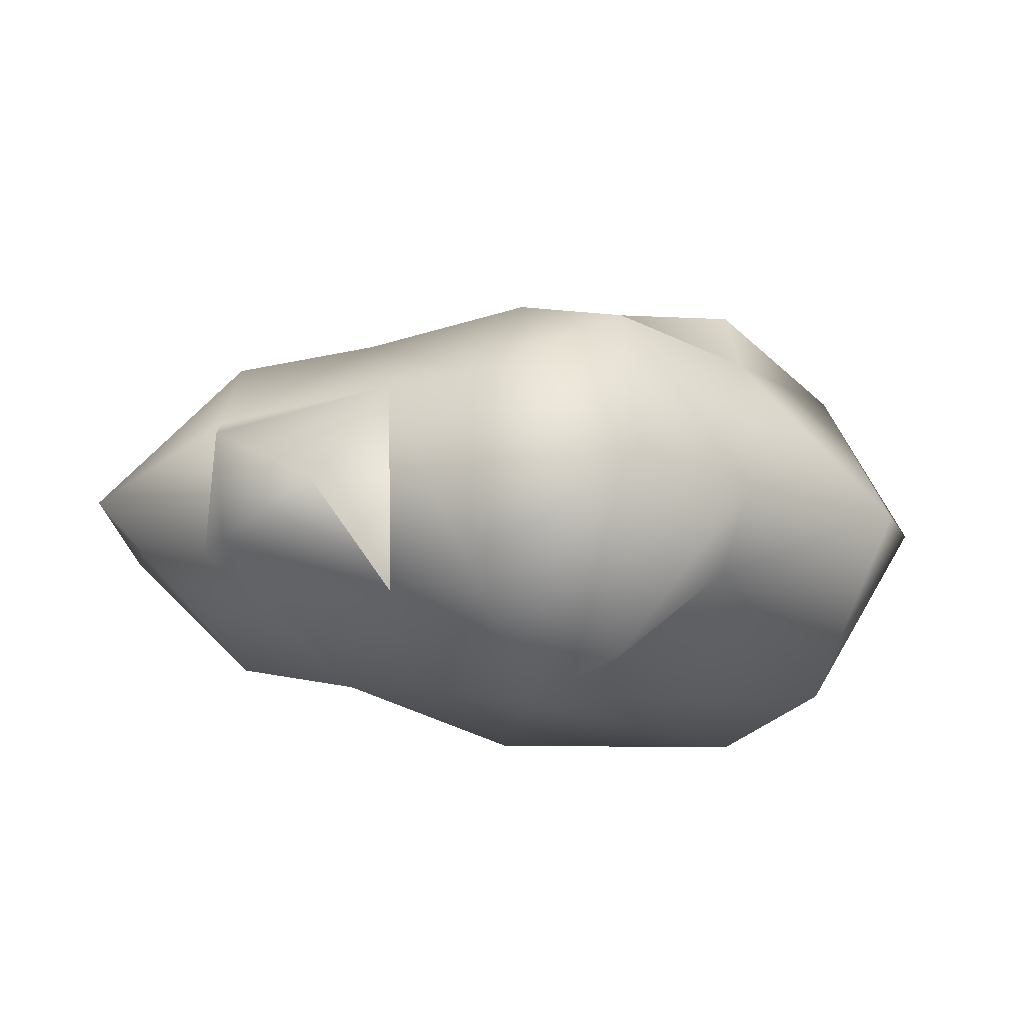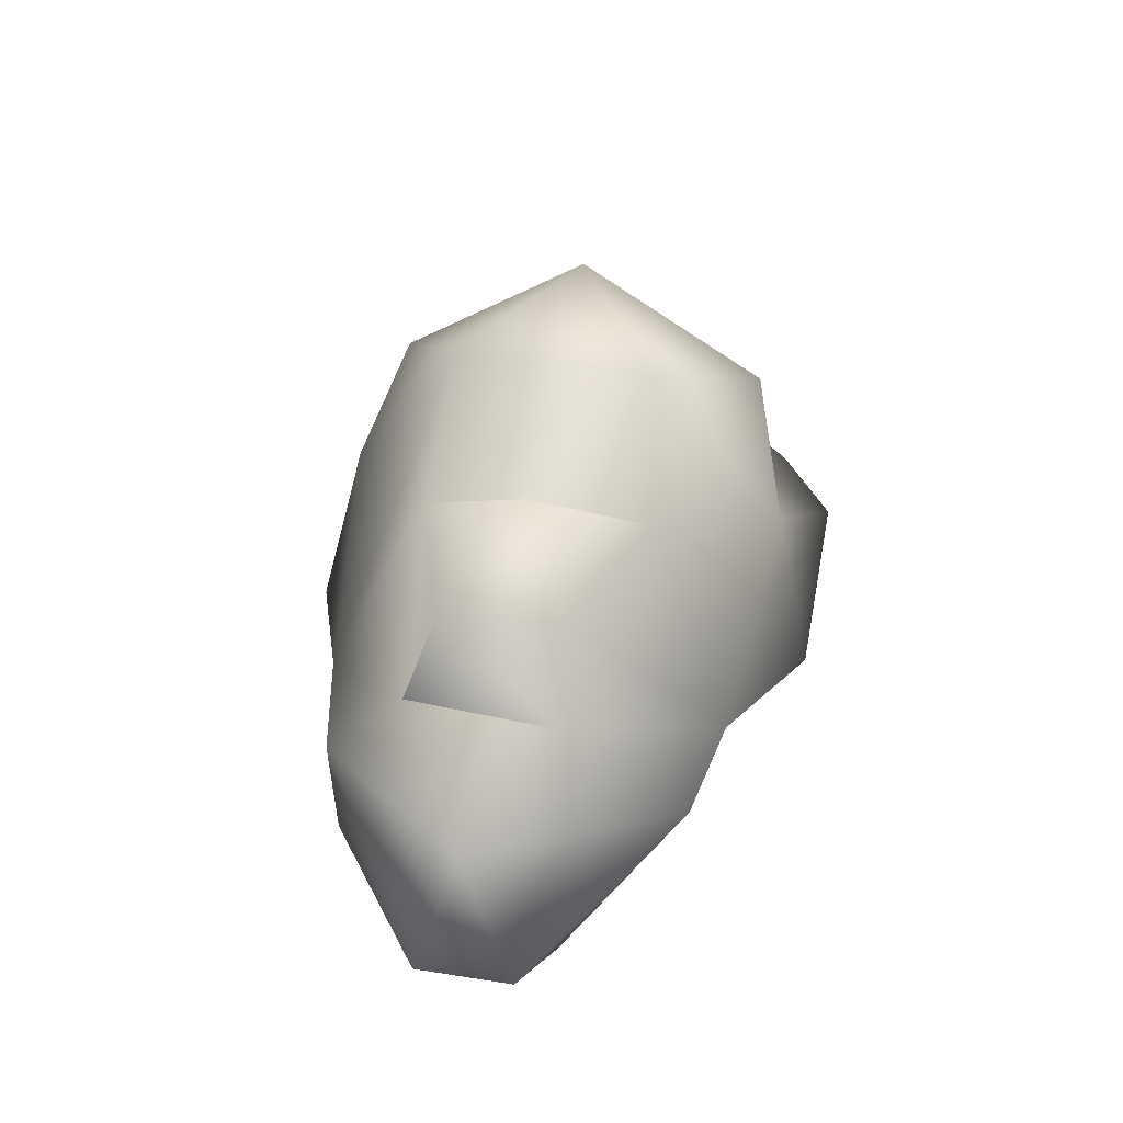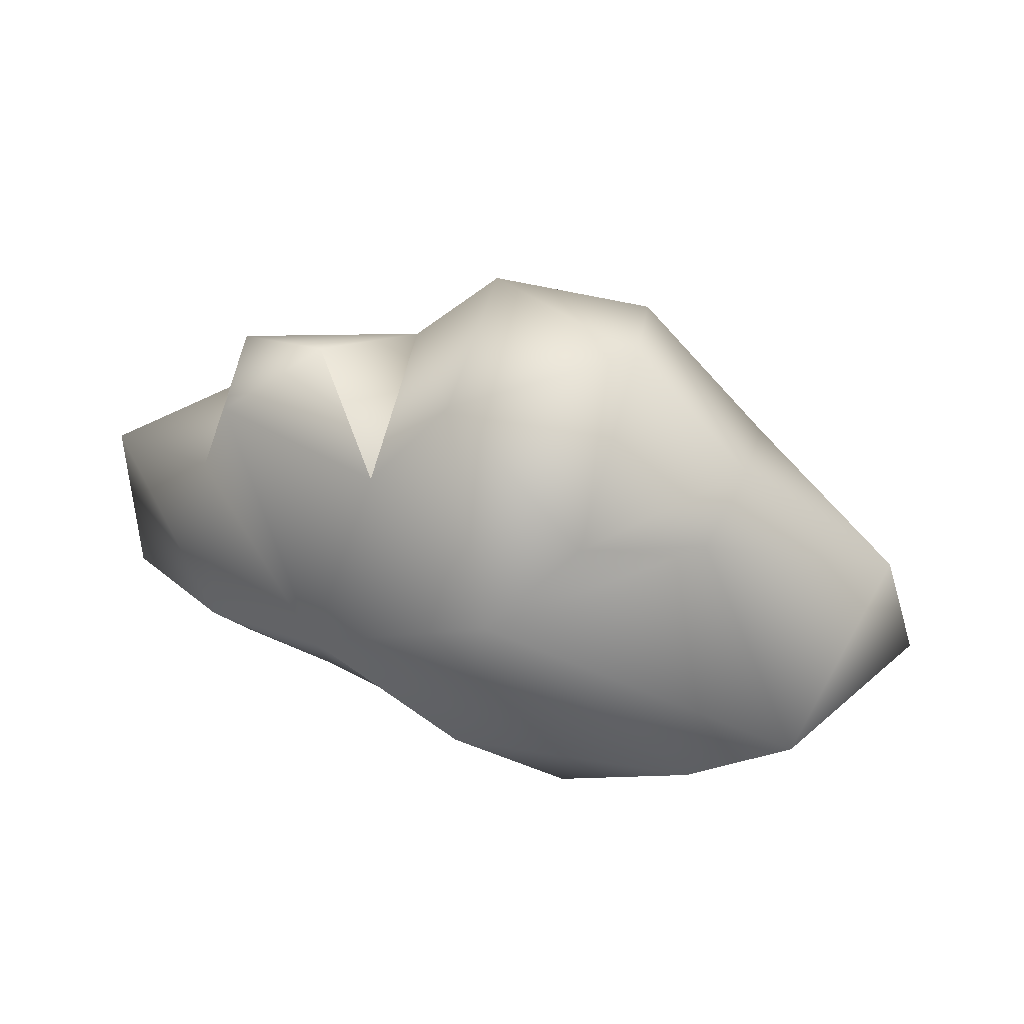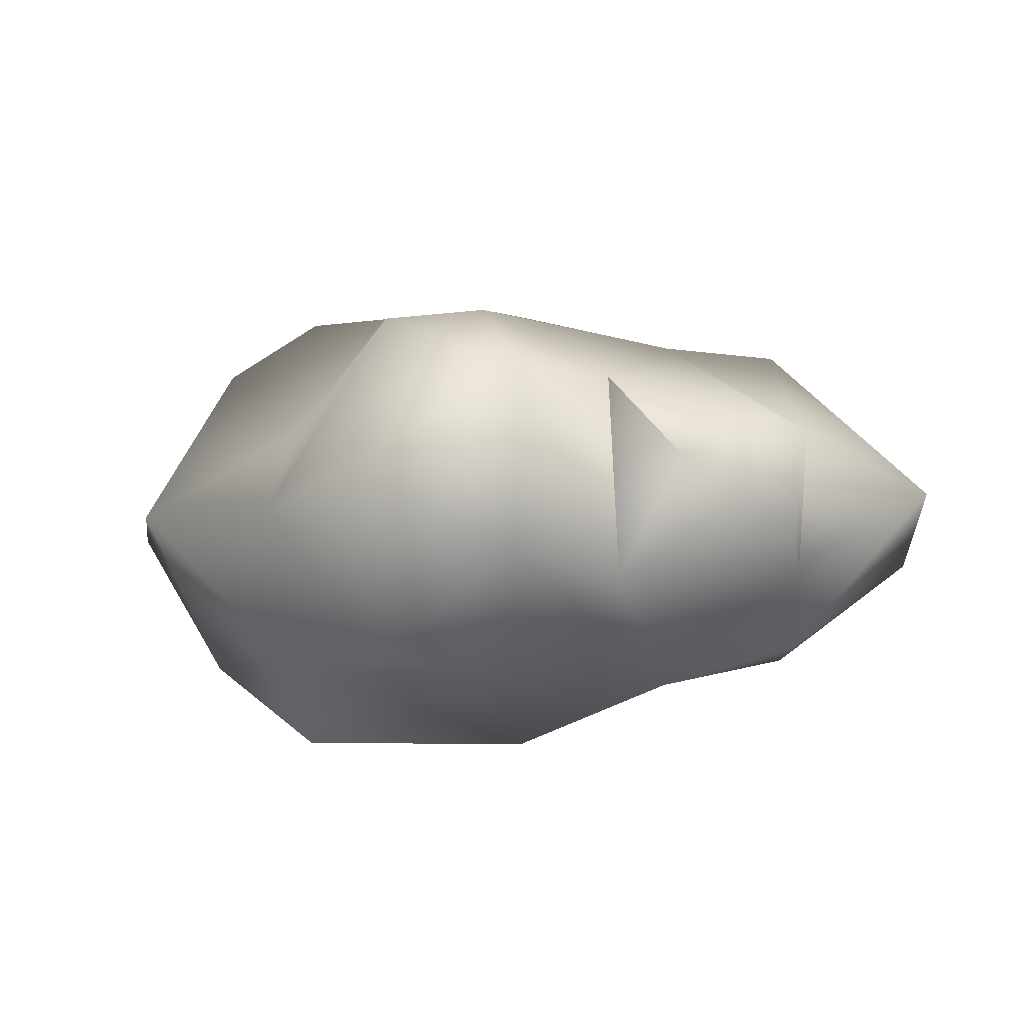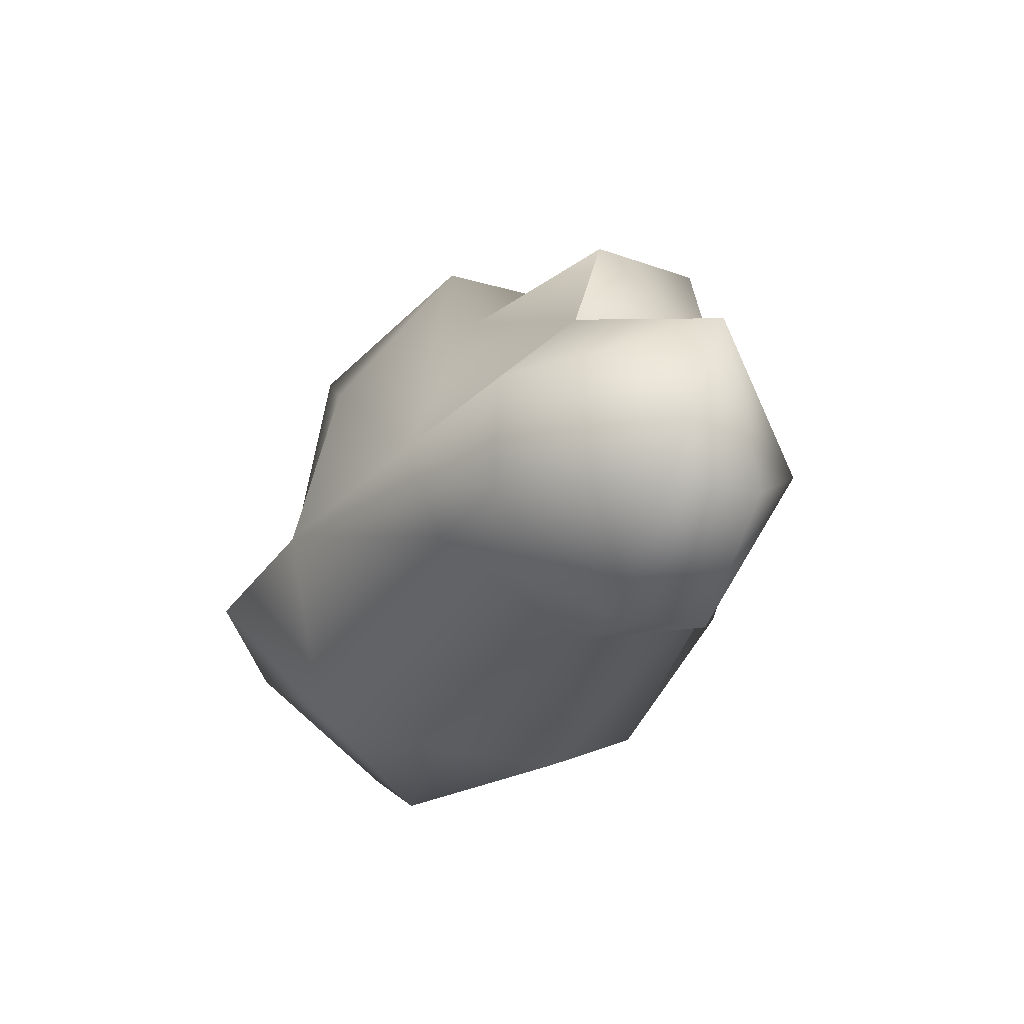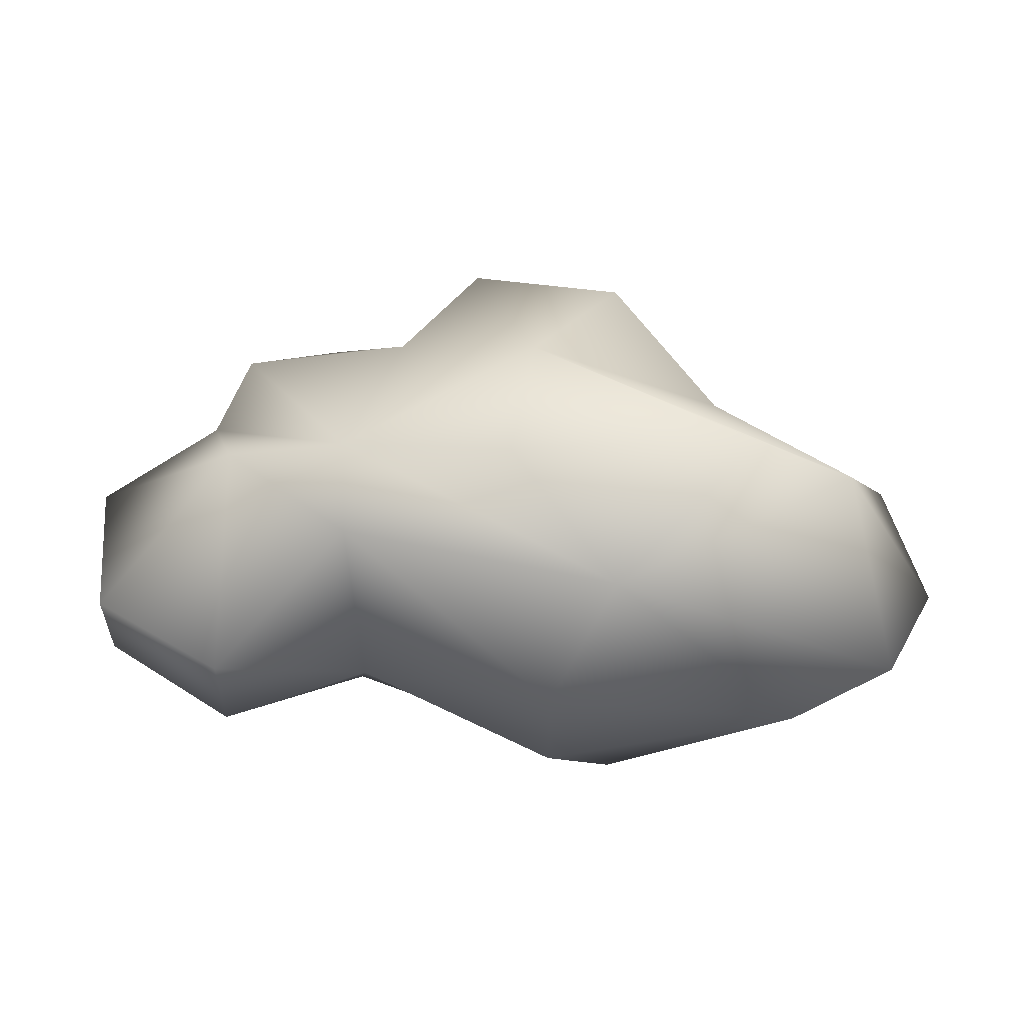
<metadata>
{"format":"obj","ext":"obj","renderer":"f3d","projection":"perspective","resolution":1024,"background":"white","views":[{"elev":79.6,"azim":1.5,"up":"+Y"},{"elev":36.2,"azim":-78.3,"up":"+Y"},{"elev":49.0,"azim":13.6,"up":"+Y"},{"elev":-11.5,"azim":-172.2,"up":"+Z"},{"elev":-24.0,"azim":-115.0,"up":"+Y"},{"elev":57.6,"azim":0.4,"up":"+Z"}]}
</metadata>
<code>
v -71.33 -30.94 -38.14
v -75.61 -3.071 -38.14
v 72.34 -63.14 1.752
v -71.26 -11.22 43.78
v -77.29 15.51 -19.24
v -41.85 -30.58 -38.61
v 1.259 24.6 -50.44
v 60.96 4.982 -41.27
v -40.34 -7.983 -47.19
v -74.58 -57.82 -10.18
v -38.07 -49.49 -0.4816
v -10.07 62.37 23.89
v 0.279 -19.1 -61.75
v -72.46 38.34 15.57
v 9.922 -66.23 16.39
v -9.35 63.25 -22.64
v 59.19 -17.92 -60.67
v -75.36 38.25 -11.37
v 26.66 41.59 -44.04
v 27.31 41.81 43.55
v 98.98 -48.82 1.519
v 9.922 -66.23 -16.2
v -42.3 -10.21 47.67
v 84.92 -18.47 46.06
v 88.44 -26.35 -38.44
v 26.64 -55.11 -43.56
v 61.35 28.26 -3.581
v -32.2 35.89 -25.25
v 111.3 -25.9 -0.5772
v 101.5 6.454 -0.0618
v 31.21 66.23 -1.035
v -80.2 15.4 16.19
v -49.58 52.49 2.274
v -106.7 -36.23 -11.37
v 54.91 22.56 18.83
v -106.7 -36.23 11.56
v -29.86 35.43 27.66
v -0.1172 -21.03 61.75
v -74.74 -56.72 14.61
v -111.3 3.39 1.064
v 5.662 16.49 52.76
v 60.3 -17.7 60.65
v 25.71 -50.63 47.74
v -41.85 -30.58 38.79
o poly_cloud_3
f 1 2 9
f 4 40 36
f 10 6 11
f 1 10 34
f 23 14 32
f 36 39 4
f 2 5 9
f 3 25 21
f 17 8 25
f 13 7 8
f 34 39 36
f 29 21 25
f 32 14 18
f 23 37 14
f 9 28 16
f 7 16 19
f 8 27 30
f 12 20 31
f 25 8 30
f 5 28 9
f 29 30 24
f 42 43 24
f 33 37 28
f 13 8 17
f 11 26 22
f 18 28 5
f 30 35 24
f 40 5 2
f 43 21 24
f 23 32 4
f 4 32 40
f 14 33 18
f 4 39 44
f 41 42 24
f 8 19 27
f 3 26 25
f 38 41 23
f 13 6 9
f 16 31 19
f 4 44 23
f 39 11 44
f 17 26 13
f 41 12 37
f 9 16 7
f 23 44 43
f 9 7 13
f 13 26 6
f 34 40 2
f 32 18 5
f 40 32 5
f 25 30 29
f 11 22 15
f 10 1 6
f 18 33 28
f 35 41 24
f 42 41 38
f 28 12 16
f 24 21 29
f 19 31 27
f 20 35 27
f 34 2 1
f 44 15 43
f 28 37 12
f 16 12 31
f 7 19 8
f 35 20 41
f 33 14 37
f 30 27 35
f 20 12 41
f 41 37 23
f 31 20 27
f 34 10 39
f 38 43 42
f 22 26 3
f 44 11 15
f 43 15 3
f 43 3 21
f 9 6 1
f 39 10 11
f 11 6 26
f 23 43 38
f 15 22 3
f 25 26 17
f 36 40 34

</code>
